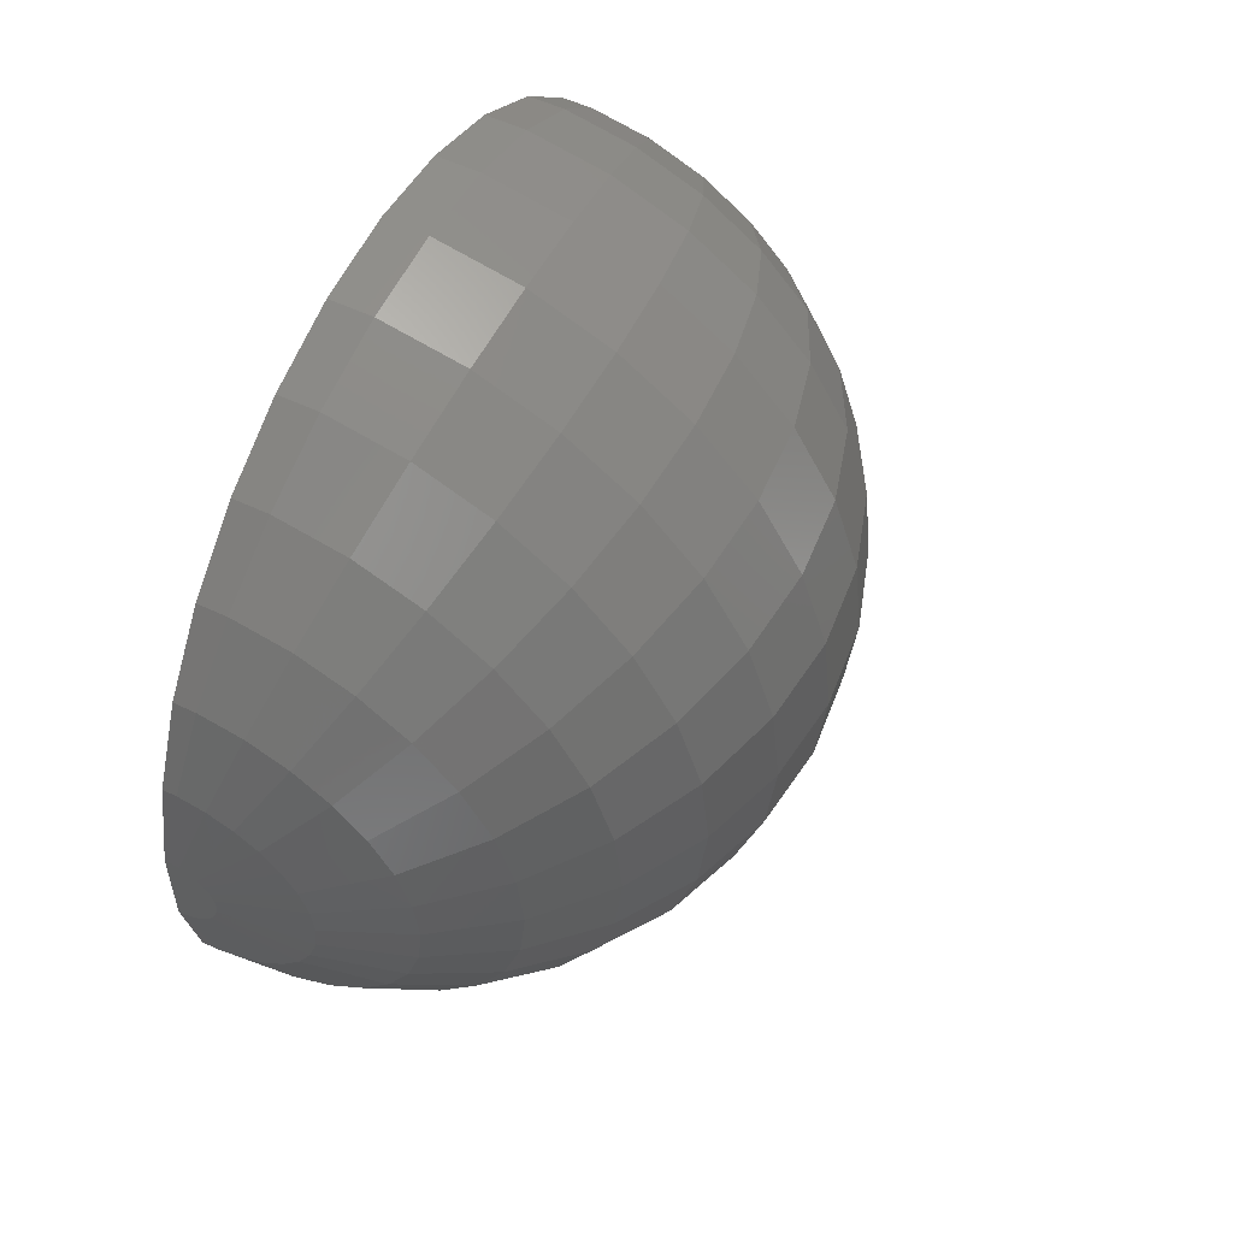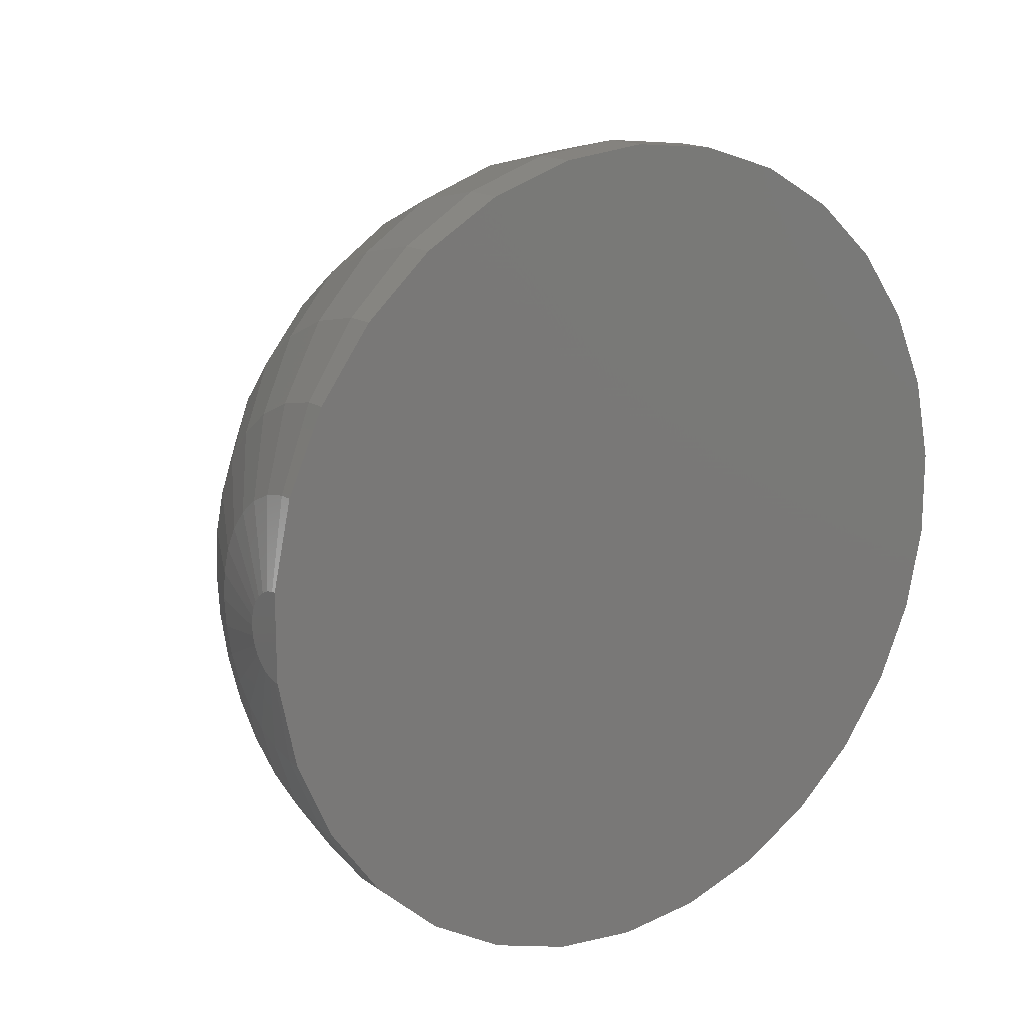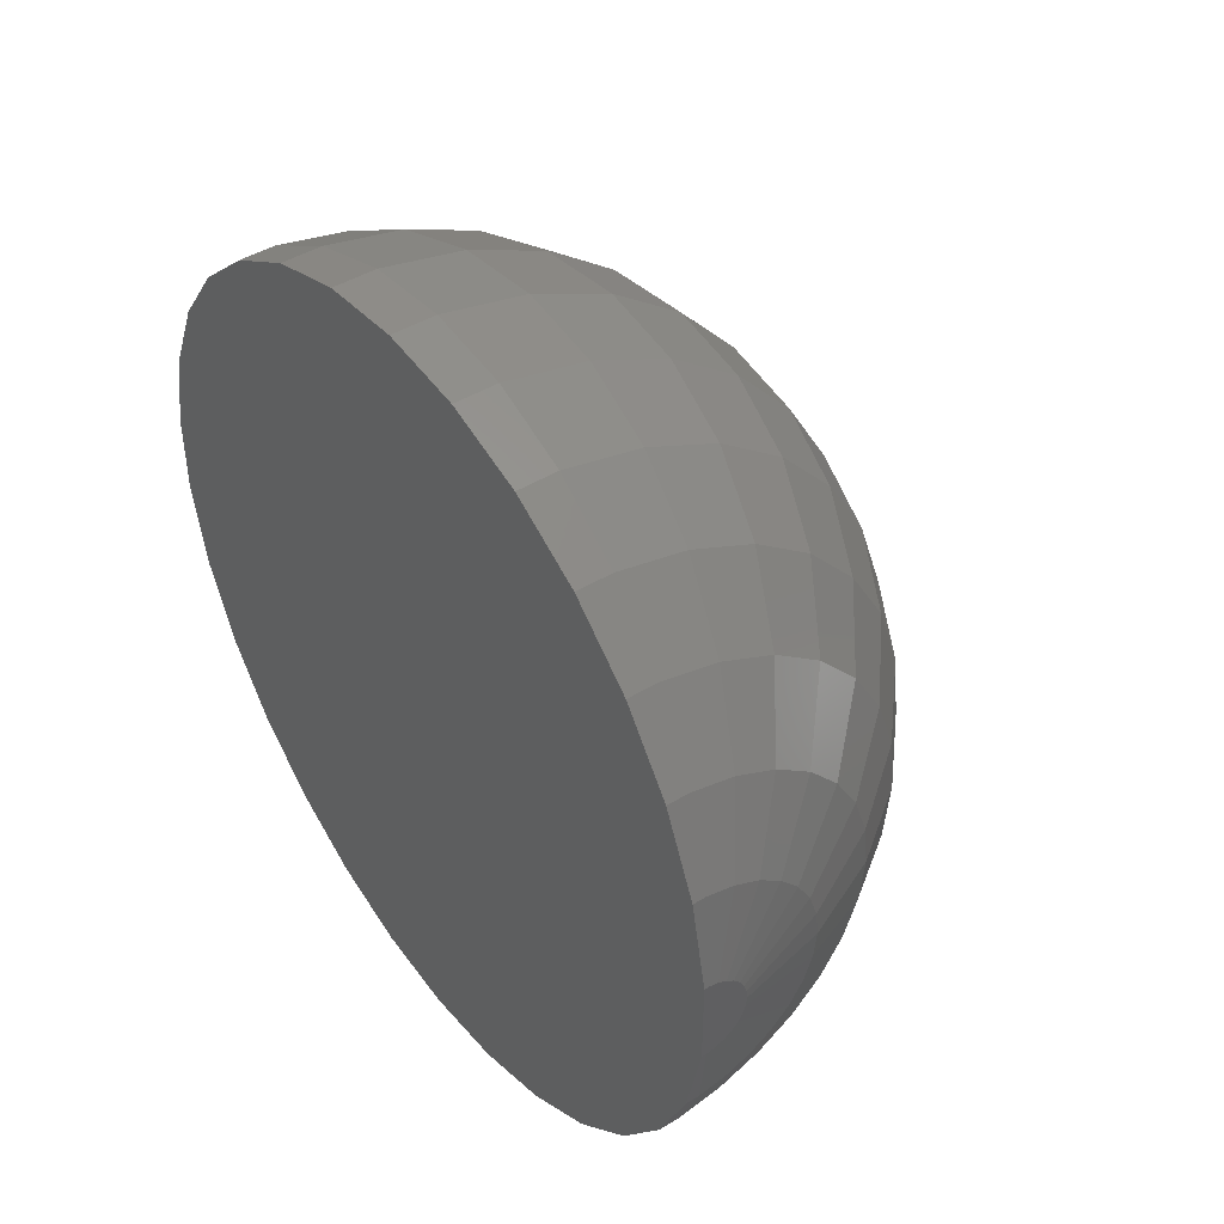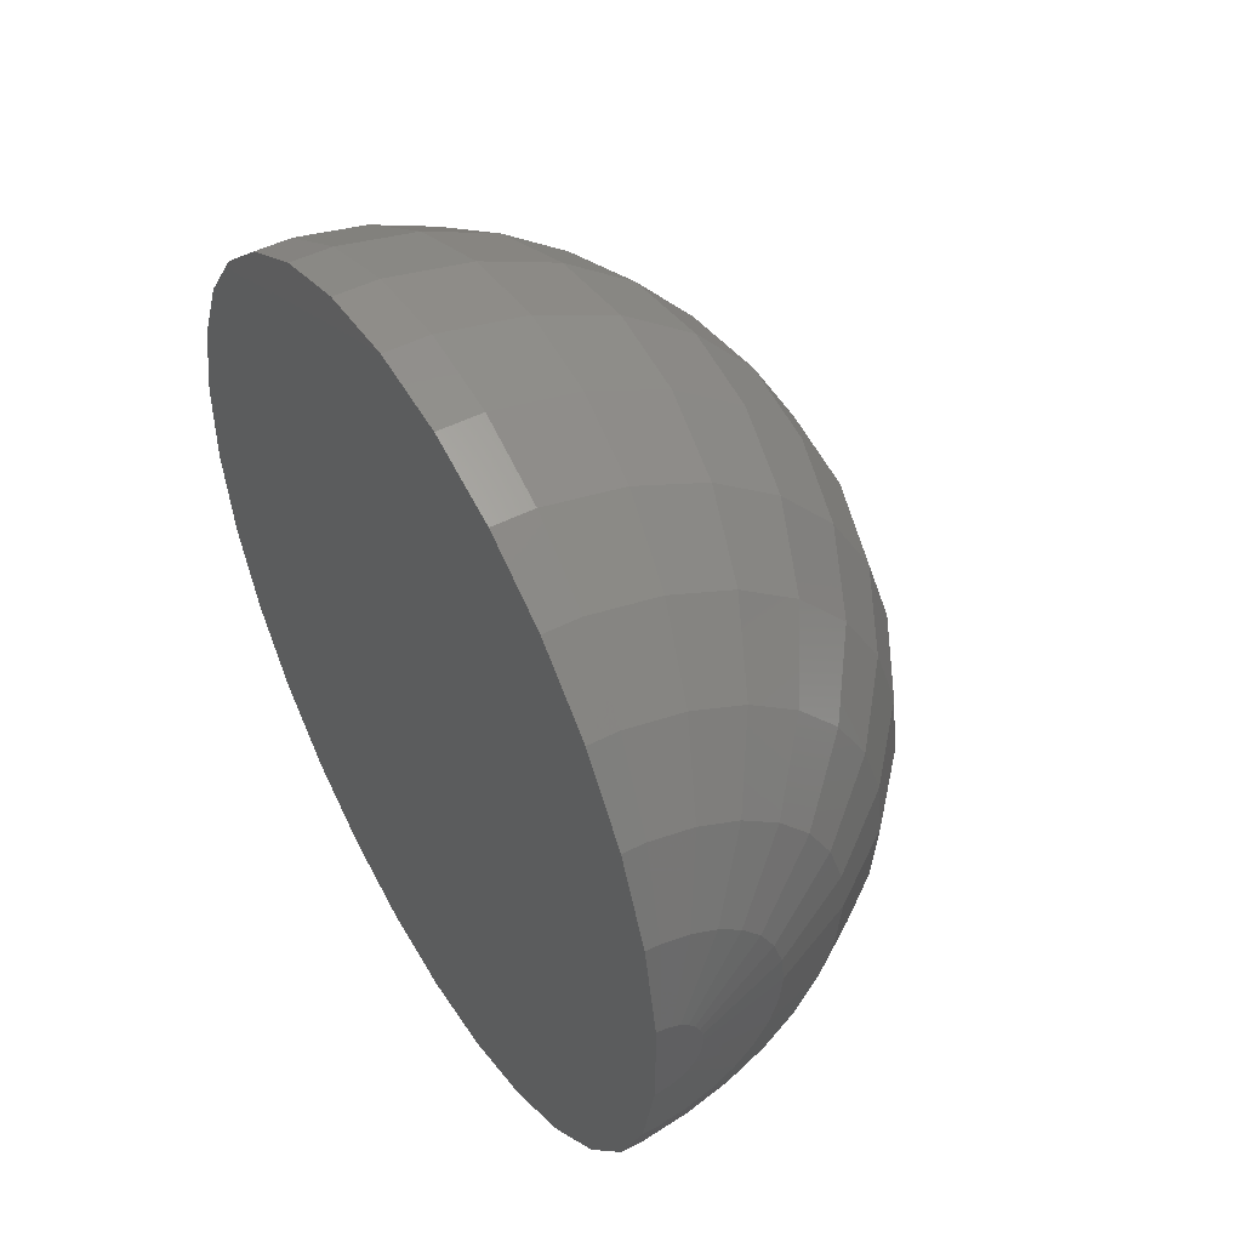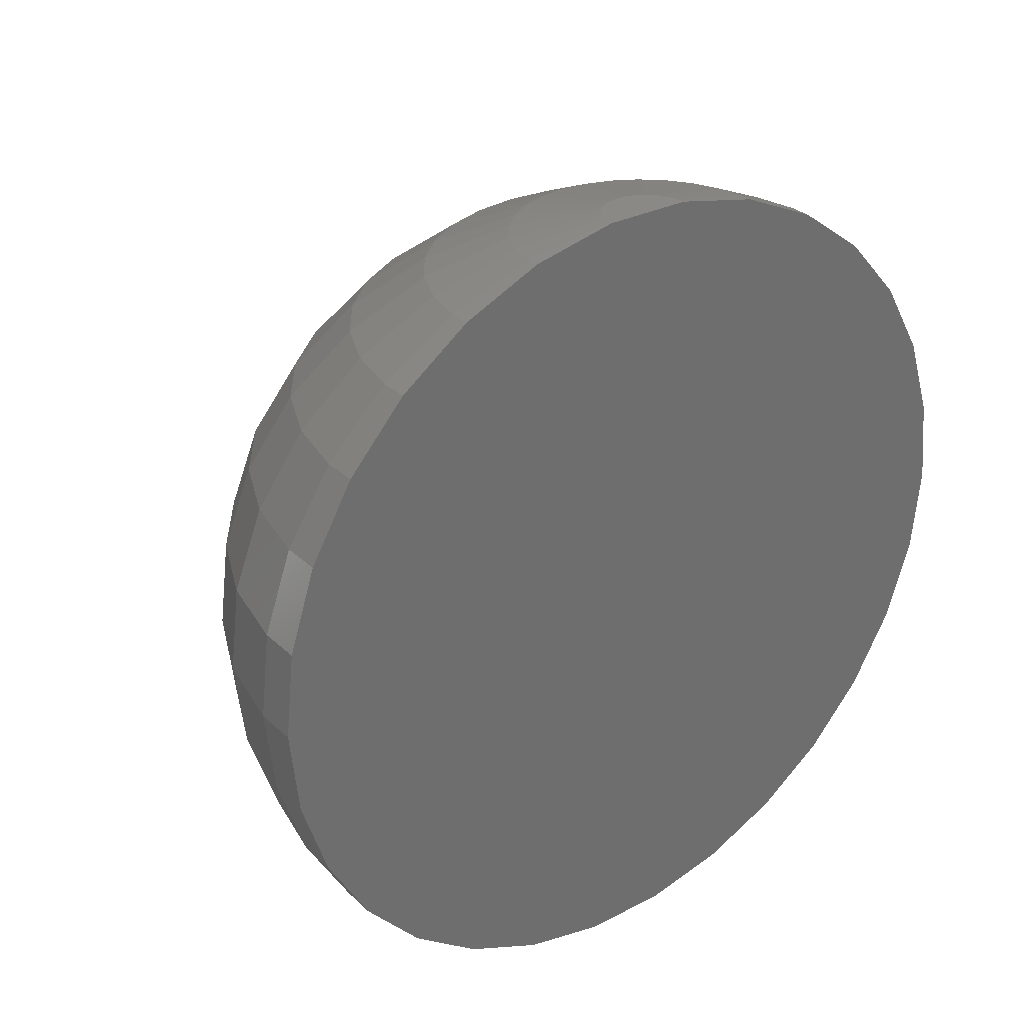
<metadata>
{"format":"stl","ext":"stl","renderer":"f3d","projection":"perspective","resolution":1024,"background":"white","views":[{"elev":54.8,"azim":26.7,"up":"+Y"},{"elev":16.1,"azim":-126.0,"up":"+Y"},{"elev":44.5,"azim":-35.5,"up":"+Y"},{"elev":47.9,"azim":-30.0,"up":"+Y"},{"elev":29.9,"azim":-127.0,"up":"+Z"}]}
</metadata>
<code>
# stl→obj: 255 verts, 506 faces
v 9.568 -2.034 2.079
v 10 -1.225e-15 0
v 9.781 -1.198e-15 2.079
v 5.413 3.933 7.431
v 6.545 4.755 5.878
v 4.477 4.973 7.431
v 0.8457 -8.046 5.878
v 2.823 -8.688 4.067
v 2.5 -7.694 5.878
v 0.323 0.9941 9.945
v 1.545 2.676 9.511
v 0.9549 2.939 9.511
v 1.045 -1.28e-16 9.945
v 3.023 0.6425 9.511
v 1.022 0.2173 9.945
v 4.568 -2.034 -8.66
v 6.113 -2.722 -7.431
v 4.045 -2.939 -8.66
v 8.09 -9.908e-16 5.878
v 9.135 -1.119e-15 4.067
v 8.936 1.899 4.067
v 6.113 2.722 7.431
v 6.545 -4.755 -5.878
v 8.346 -3.716 -4.067
v 7.391 -5.37 -4.067
v 9.568 2.034 2.079
v 9.781 2.079 0
v 9.135 4.067 0
v 7.391 5.37 -4.067
v 8.346 3.716 -4.067
v 6.545 4.755 -5.878
v 3.023 -9.303 -2.079
v 4.891 -8.471 -2.079
v 3.09 -9.511 0
v 4.891 -8.471 2.079
v 3.023 -9.303 2.079
v 2.5 4.33 -8.66
v 3.346 5.795 -7.431
v 3.346 3.716 -8.66
v 6.545 -4.755 5.878
v 7.391 -3.291 5.878
v 6.113 -2.722 7.431
v -8.15e-16 -6.655 7.431
v 0.5226 -4.973 8.66
v -6.09e-16 -4.973 8.66
v 0.6994 -6.655 7.431
v 2.823 8.688 4.067
v 4.891 8.471 2.079
v 3.023 9.303 2.079
v 7.391 5.37 4.067
v 8.936 3.978 2.079
v 7.913 5.749 2.079
v 8.346 3.716 4.067
v 8.09 5.878 0
v 8.346 -3.716 4.067
v 1.022 9.728 -2.079
v 3.023 9.303 -2.079
v 2.823 8.688 -4.067
v 0.5226 -4.973 -8.66
v 1.545 -4.755 -8.66
v 0.6994 -6.655 -7.431
v 1.022 -9.728 2.079
v 4.568 -2.034 8.66
v 6.545 -1.391 7.431
v 4.891 -1.04 8.66
v 9.135 -1.119e-15 -4.067
v 9.568 -2.034 -2.079
v 8.936 -1.899 -4.067
v 8.936 -3.978 -2.079
v 9.135 -4.067 0
v 6.113 6.789 -4.067
v 5.413 6.012 -5.878
v 0.5226 4.973 -8.66
v 8.15e-16 6.655 -7.431
v 0.6994 6.655 -7.431
v 6.09e-16 4.973 -8.66
v 1.218e-15 9.945 0
v 1.022 9.728 2.079
v 1.045 9.945 0
v 1.191e-15 9.728 2.079
v 6.545 7.269 2.079
v 8.936 3.978 -2.079
v 7.913 5.749 -2.079
v 7.913 -1.682 5.878
v 8.936 -1.899 4.067
v 5.413 -3.933 7.431
v 4.045 -2.939 8.66
v 0.8457 -8.046 -5.878
v -1.113e-15 -9.085 -4.067
v -9.853e-16 -8.046 -5.878
v 0.9549 -9.085 -4.067
v 5 8.66 0
v 6.691 7.431 0
v 6.545 7.269 -2.079
v 7.391 3.291 -5.878
v 6.113 2.722 -7.431
v -8.15e-16 -6.655 -7.431
v -6.09e-16 -4.973 -8.66
v 1.022 -9.728 -2.079
v -1.218e-15 -9.945 0
v -1.191e-15 -9.728 -2.079
v 1.045 -9.945 0
v 3.023 -0.6425 9.511
v 2.068 6.364 7.431
v 2.5 7.694 5.878
v 0.8457 8.046 5.878
v 5.413 6.012 5.878
v 0.1093 1.04 -9.945
v 3.764e-16 3.073 -9.511
v 0.323 3.073 -9.511
v 1.273e-16 1.04 -9.945
v 9.568 2.034 -2.079
v 1.191e-15 9.728 -2.079
v 6.545 1.391 -7.431
v 0.9549 9.085 -4.067
v 0.8457 8.046 -5.878
v 4.891 8.471 -2.079
v 2.5 1.816 9.511
v 4.045 2.939 8.66
v 3.346 3.716 8.66
v 4.568 7.912 4.067
v 6.691 -8.194e-16 7.431
v 5 -6.123e-16 8.66
v 9.781 -2.079 0
v 3.023 -0.6425 -9.511
v 4.891 -1.04 -8.66
v -1.191e-15 -9.728 2.079
v 0.9549 -9.085 4.067
v -1.113e-15 -9.085 4.067
v 5.413 -6.012 -5.878
v 6.113 -6.789 -4.067
v 4.045 -7.006 -5.878
v 1.545 4.755 -8.66
v 4.568 2.034 -8.66
v 4.891 1.04 -8.66
v 4.477 -4.973 -7.431
v 3.346 -5.795 -7.431
v 5 -6.123e-16 -8.66
v 6.545 -1.391 -7.431
v 6.545 1.391 7.431
v 4.891 1.04 8.66
v 3.09 -3.784e-16 9.511
v 4.477 -4.973 7.431
v 0.5226 -0.9052 9.945
v 2.068 -2.296 9.511
v 0.6994 -0.7768 9.945
v 6.691 -7.431 0
v 8.09 -5.878 0
v 6.545 -7.269 2.079
v 7.391 -5.37 4.067
v 8.936 -3.978 2.079
v 7.913 1.682 5.878
v 7.391 3.291 5.878
v 9.853e-16 8.046 5.878
v 0.6994 6.655 7.431
v 8.15e-16 6.655 7.431
v 4.477 4.973 -7.431
v 2.068 6.364 -7.431
v 3.09 9.511 0
v 4.568 2.034 8.66
v 2.823 1.257 9.511
v 7.913 -5.749 2.079
v 4.568 -7.912 -4.067
v 2.823 -8.688 -4.067
v 9.781 -1.198e-15 -2.079
v 2.5 -1.816 9.511
v 0.8457 -0.6144 9.945
v 3.346 -3.716 -8.66
v 3.09 -3.784e-16 -9.511
v 5.413 3.933 -7.431
v 5.413 -3.933 -7.431
v 4.045 7.006 -5.878
v 4.045 -7.006 5.878
v 2.068 -6.364 7.431
v 2.5 -7.694 -5.878
v 2.5 -4.33 -8.66
v 2.823 -1.257 9.511
v 1.022 -0.2173 9.945
v 0.9549 0.4252 9.945
v 0.9549 -0.4252 9.945
v 0.8457 0.6144 9.945
v 0.6994 0.7768 9.945
v 0.5226 0.9052 9.945
v 1.273e-16 1.04 9.945
v 0.1093 1.04 9.945
v -1.273e-16 -1.04 9.945
v 0.323 -0.9941 9.945
v 0.1093 -1.04 9.945
v 3.346 -5.795 7.431
v 1.113e-15 9.085 -4.067
v 2.5 7.694 -5.878
v 9.853e-16 8.046 -5.878
v 6.113 6.789 4.067
v 4.568 7.912 -4.067
v 2.068 2.296 9.511
v 1.545 4.755 8.66
v 0.323 3.073 9.511
v 3.346 5.795 7.431
v 2.5 4.33 8.66
v 0.5226 4.973 8.66
v 7.913 -1.682 -5.878
v 7.391 -3.291 -5.878
v 0.9549 -2.939 9.511
v -9.853e-16 -8.046 5.878
v 1.545 -4.755 8.66
v 3.346 -3.716 8.66
v 2.823 -1.257 -9.511
v 2.068 2.296 -9.511
v 2.5 1.816 -9.511
v 8.936 1.899 -4.067
v 7.913 1.682 -5.878
v 2.5 -1.816 -9.511
v 8.09 -9.908e-16 -5.878
v 5 -8.66 0
v 7.913 -5.749 -2.079
v 0.9549 -2.939 -9.511
v 0.323 -3.073 -9.511
v 0.5226 -0.9052 -9.945
v 1.545 -2.676 -9.511
v 0.323 -0.9941 -9.945
v 6.113 -6.789 4.067
v 4.045 7.006 5.878
v 0.9549 9.085 4.067
v 6.09e-16 4.973 8.66
v 3.764e-16 3.073 9.511
v 6.545 -7.269 -2.079
v 4.568 -7.912 4.067
v 2.5 -4.33 8.66
v 1.545 -2.676 9.511
v 0.323 -3.073 9.511
v -3.764e-16 -3.073 9.511
v 3.023 0.6425 -9.511
v 1.545 2.676 -9.511
v 1.022 -0.2173 -9.945
v 1.022 0.2173 -9.945
v 1.045 -1.28e-16 -9.945
v 0.9549 -0.4252 -9.945
v 0.9549 0.4252 -9.945
v 0.8457 -0.6144 -9.945
v 0.8457 0.6144 -9.945
v 0.6994 -0.7768 -9.945
v 0.6994 0.7768 -9.945
v 0.5226 0.9052 -9.945
v -1.273e-16 -1.04 -9.945
v 0.1093 -1.04 -9.945
v 0.323 0.9941 -9.945
v 2.068 -2.296 -9.511
v 6.691 -8.194e-16 -7.431
v 2.068 -6.364 -7.431
v 5.413 -6.012 5.878
v 4.045 2.939 -8.66
v 1.113e-15 9.085 4.067
v 0.9549 2.939 -9.511
v 2.823 1.257 -9.511
v -3.764e-16 -3.073 -9.511
f 1 2 3
f 4 5 6
f 7 8 9
f 10 11 12
f 13 14 15
f 16 17 18
f 19 20 21
f 22 5 4
f 23 24 25
f 26 27 28
f 29 30 31
f 32 33 34
f 34 35 36
f 37 38 39
f 40 41 42
f 43 44 45
f 44 43 46
f 47 48 49
f 50 51 52
f 5 53 50
f 52 51 54
f 40 55 41
f 56 57 58
f 59 60 61
f 62 36 8
f 63 64 65
f 66 67 68
f 69 67 70
f 71 31 72
f 73 74 75
f 74 73 76
f 77 78 79
f 78 77 80
f 52 54 81
f 54 82 83
f 21 26 53
f 84 85 19
f 86 42 87
f 88 89 90
f 89 88 91
f 92 93 94
f 31 95 96
f 97 59 61
f 59 97 98
f 99 100 101
f 100 99 102
f 63 65 103
f 87 42 63
f 36 35 8
f 1 3 20
f 42 41 64
f 104 105 106
f 6 5 107
f 108 109 110
f 109 108 111
f 82 112 30
f 56 77 79
f 77 56 113
f 53 51 50
f 96 95 114
f 115 58 116
f 57 117 58
f 118 119 120
f 121 48 47
f 64 122 123
f 51 28 54
f 31 30 95
f 41 84 64
f 51 26 28
f 124 2 1
f 125 126 16
f 99 34 102
f 127 128 129
f 128 127 62
f 130 131 132
f 133 38 37
f 134 114 135
f 96 114 134
f 54 28 82
f 29 82 30
f 136 130 137
f 138 139 126
f 123 140 141
f 65 123 142
f 143 40 86
f 144 145 146
f 147 148 149
f 150 151 55
f 140 152 153
f 84 19 64
f 55 85 41
f 154 155 106
f 155 154 156
f 72 31 157
f 75 158 133
f 158 38 133
f 47 49 78
f 49 92 159
f 117 94 71
f 57 92 117
f 92 94 117
f 56 58 115
f 153 53 5
f 14 160 161
f 20 26 21
f 53 26 51
f 152 21 153
f 153 21 53
f 70 124 1
f 26 2 27
f 149 148 162
f 163 33 164
f 27 2 112
f 112 165 66
f 62 8 128
f 24 69 25
f 69 70 148
f 145 166 167
f 168 136 137
f 61 90 97
f 90 61 88
f 135 138 169
f 170 31 96
f 17 23 171
f 18 17 171
f 83 82 29
f 172 71 72
f 9 173 174
f 164 33 32
f 175 132 164
f 175 164 88
f 176 168 137
f 88 164 91
f 65 64 123
f 123 122 140
f 103 65 142
f 177 63 103
f 15 178 13
f 179 178 15
f 179 180 178
f 181 180 179
f 181 167 180
f 182 167 181
f 182 146 167
f 183 146 182
f 183 144 146
f 184 183 10
f 183 184 144
f 184 10 185
f 186 144 184
f 144 186 187
f 187 186 188
f 174 173 189
f 35 147 149
f 86 40 42
f 41 85 84
f 85 20 19
f 115 113 56
f 113 115 190
f 110 76 73
f 76 110 109
f 191 172 38
f 75 192 116
f 192 75 74
f 116 191 158
f 79 159 56
f 48 92 49
f 5 50 193
f 81 54 93
f 81 93 92
f 48 81 92
f 93 54 94
f 94 54 83
f 117 71 194
f 194 71 172
f 78 159 79
f 49 159 78
f 183 195 11
f 12 196 197
f 50 52 81
f 196 198 104
f 107 5 193
f 11 120 199
f 200 196 155
f 20 3 26
f 3 2 26
f 19 21 152
f 140 19 152
f 140 153 22
f 22 153 5
f 85 1 20
f 55 1 85
f 67 124 70
f 139 201 202
f 163 131 33
f 68 67 24
f 71 29 31
f 112 2 165
f 62 34 36
f 100 62 127
f 62 100 102
f 188 203 187
f 204 46 43
f 46 204 7
f 174 189 205
f 189 143 206
f 125 16 207
f 208 39 209
f 95 210 211
f 126 139 16
f 171 23 136
f 18 171 168
f 212 18 168
f 213 66 68
f 24 67 69
f 94 29 71
f 94 83 29
f 157 170 39
f 172 72 38
f 33 147 214
f 34 214 35
f 132 163 164
f 25 69 215
f 216 60 217
f 218 219 220
f 64 19 122
f 122 19 140
f 142 123 141
f 142 141 14
f 166 87 177
f 178 103 13
f 42 64 63
f 87 63 177
f 35 149 221
f 149 150 221
f 162 151 150
f 148 151 162
f 75 133 73
f 38 72 157
f 157 31 170
f 116 158 75
f 191 38 158
f 58 117 194
f 58 194 172
f 159 92 57
f 56 159 57
f 105 222 47
f 223 47 78
f 118 160 119
f 119 22 4
f 197 196 200
f 224 197 200
f 197 224 225
f 193 50 81
f 193 81 48
f 222 121 47
f 156 200 155
f 200 156 224
f 160 140 22
f 160 22 119
f 210 112 66
f 67 2 124
f 25 215 226
f 215 69 148
f 215 148 226
f 131 226 33
f 28 112 82
f 28 27 112
f 227 221 173
f 8 173 9
f 91 164 99
f 128 8 7
f 129 7 204
f 7 129 128
f 228 206 229
f 143 86 206
f 45 230 231
f 230 45 44
f 232 135 169
f 233 39 208
f 217 60 59
f 234 235 236
f 237 235 234
f 237 238 235
f 239 238 237
f 239 240 238
f 241 240 239
f 241 242 240
f 218 242 241
f 218 243 242
f 244 218 220
f 218 244 243
f 244 220 245
f 111 243 244
f 246 111 108
f 243 111 246
f 208 209 240
f 16 139 17
f 241 247 218
f 169 126 125
f 169 138 126
f 17 202 23
f 139 202 17
f 114 213 248
f 135 114 138
f 30 112 210
f 30 210 95
f 214 147 35
f 33 214 34
f 226 147 33
f 226 148 147
f 132 131 163
f 130 23 131
f 249 132 175
f 249 175 88
f 103 142 13
f 13 142 14
f 231 188 186
f 188 231 230
f 167 177 180
f 166 177 167
f 149 162 150
f 148 70 151
f 35 221 227
f 221 40 250
f 70 1 151
f 151 1 55
f 116 190 115
f 190 116 192
f 251 96 134
f 38 157 39
f 116 58 191
f 58 172 191
f 80 223 78
f 223 80 252
f 222 193 121
f 105 47 106
f 119 4 120
f 120 4 6
f 161 160 118
f 181 118 195
f 10 12 185
f 11 196 12
f 104 198 105
f 121 193 48
f 14 141 160
f 141 140 160
f 139 213 201
f 201 68 202
f 165 2 67
f 66 165 67
f 164 32 99
f 32 34 99
f 102 34 62
f 229 206 145
f 206 86 87
f 189 206 228
f 229 145 144
f 173 221 250
f 173 250 189
f 7 174 46
f 7 9 174
f 251 134 209
f 253 233 246
f 253 133 233
f 240 254 238
f 235 232 236
f 39 251 209
f 254 232 235
f 219 176 60
f 216 219 60
f 168 171 136
f 137 130 132
f 212 16 18
f 207 16 212
f 202 68 24
f 202 24 23
f 211 213 114
f 95 211 114
f 131 25 226
f 23 25 131
f 137 132 249
f 136 23 130
f 60 249 61
f 61 249 88
f 220 219 216
f 239 247 241
f 60 137 249
f 176 137 60
f 180 177 178
f 177 103 178
f 221 150 40
f 150 55 40
f 8 227 173
f 8 35 227
f 106 47 223
f 252 106 223
f 106 252 154
f 11 199 196
f 120 6 198
f 118 120 195
f 195 120 11
f 181 161 118
f 185 12 197
f 225 185 197
f 185 225 184
f 198 222 105
f 107 193 222
f 15 161 179
f 15 14 161
f 91 101 89
f 101 91 99
f 206 87 145
f 145 87 166
f 46 174 205
f 205 189 228
f 205 228 229
f 37 39 233
f 133 37 233
f 39 170 251
f 170 96 251
f 233 208 243
f 73 133 110
f 212 168 247
f 234 125 207
f 245 216 217
f 236 125 234
f 254 134 232
f 134 135 232
f 209 134 254
f 209 254 240
f 98 217 59
f 217 98 255
f 239 212 247
f 219 168 176
f 114 248 138
f 213 68 201
f 211 210 213
f 210 66 213
f 250 40 143
f 189 250 143
f 155 104 106
f 196 104 155
f 120 198 199
f 199 198 196
f 181 195 182
f 182 195 183
f 183 11 10
f 198 107 222
f 6 107 198
f 179 161 181
f 146 145 167
f 230 205 203
f 44 205 230
f 46 205 44
f 243 208 242
f 242 208 240
f 110 133 253
f 234 207 237
f 239 207 212
f 238 254 235
f 232 169 236
f 236 169 125
f 247 168 219
f 218 247 219
f 248 213 139
f 138 248 139
f 230 203 188
f 187 229 144
f 205 229 203
f 203 229 187
f 246 233 243
f 237 207 239
f 220 216 245
f 110 253 108
f 108 253 246
f 255 245 217
f 245 255 244
f 113 80 77
f 190 80 113
f 190 252 80
f 192 252 190
f 192 154 252
f 74 154 192
f 74 156 154
f 76 156 74
f 76 224 156
f 109 224 76
f 109 225 224
f 111 225 109
f 111 184 225
f 244 184 111
f 244 186 184
f 255 186 244
f 255 231 186
f 98 231 255
f 98 45 231
f 97 45 98
f 97 43 45
f 90 43 97
f 90 204 43
f 89 204 90
f 89 129 204
f 101 129 89
f 101 127 129
f 127 101 100

</code>
